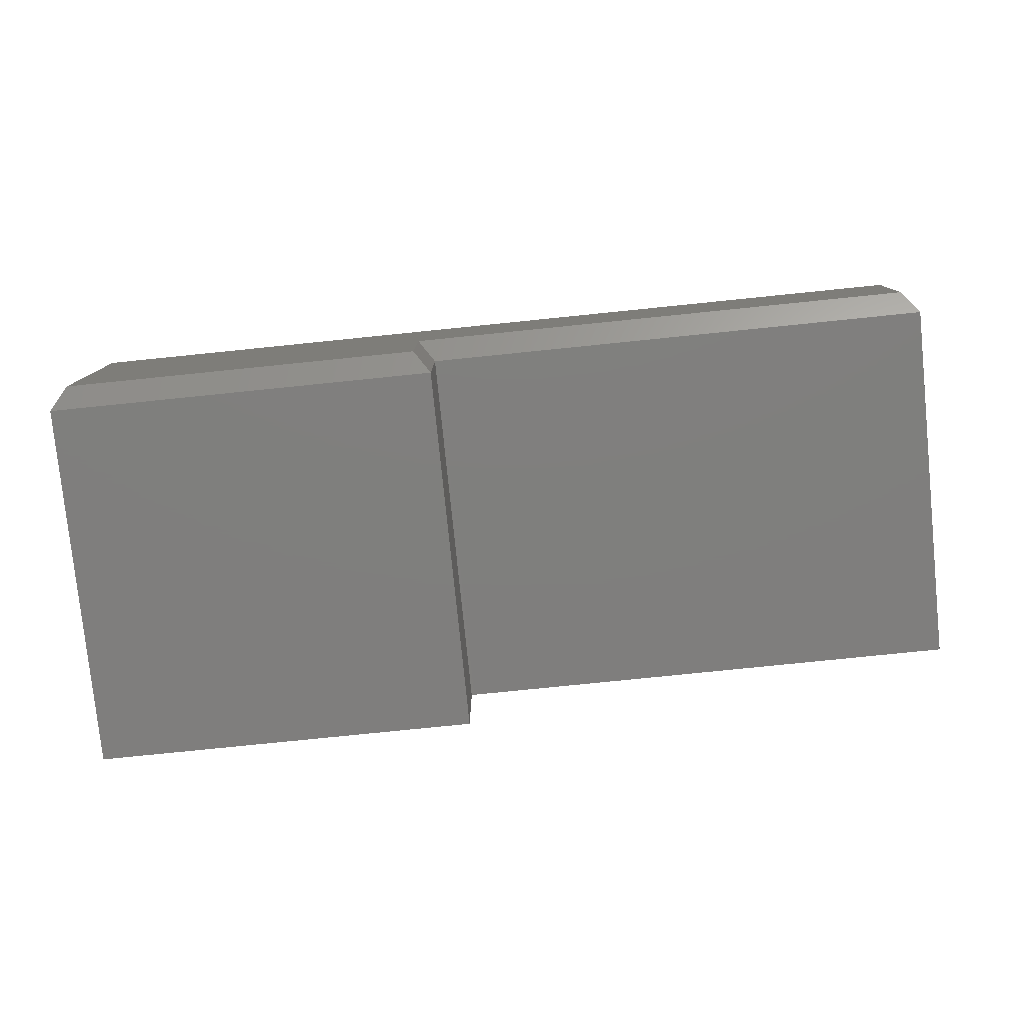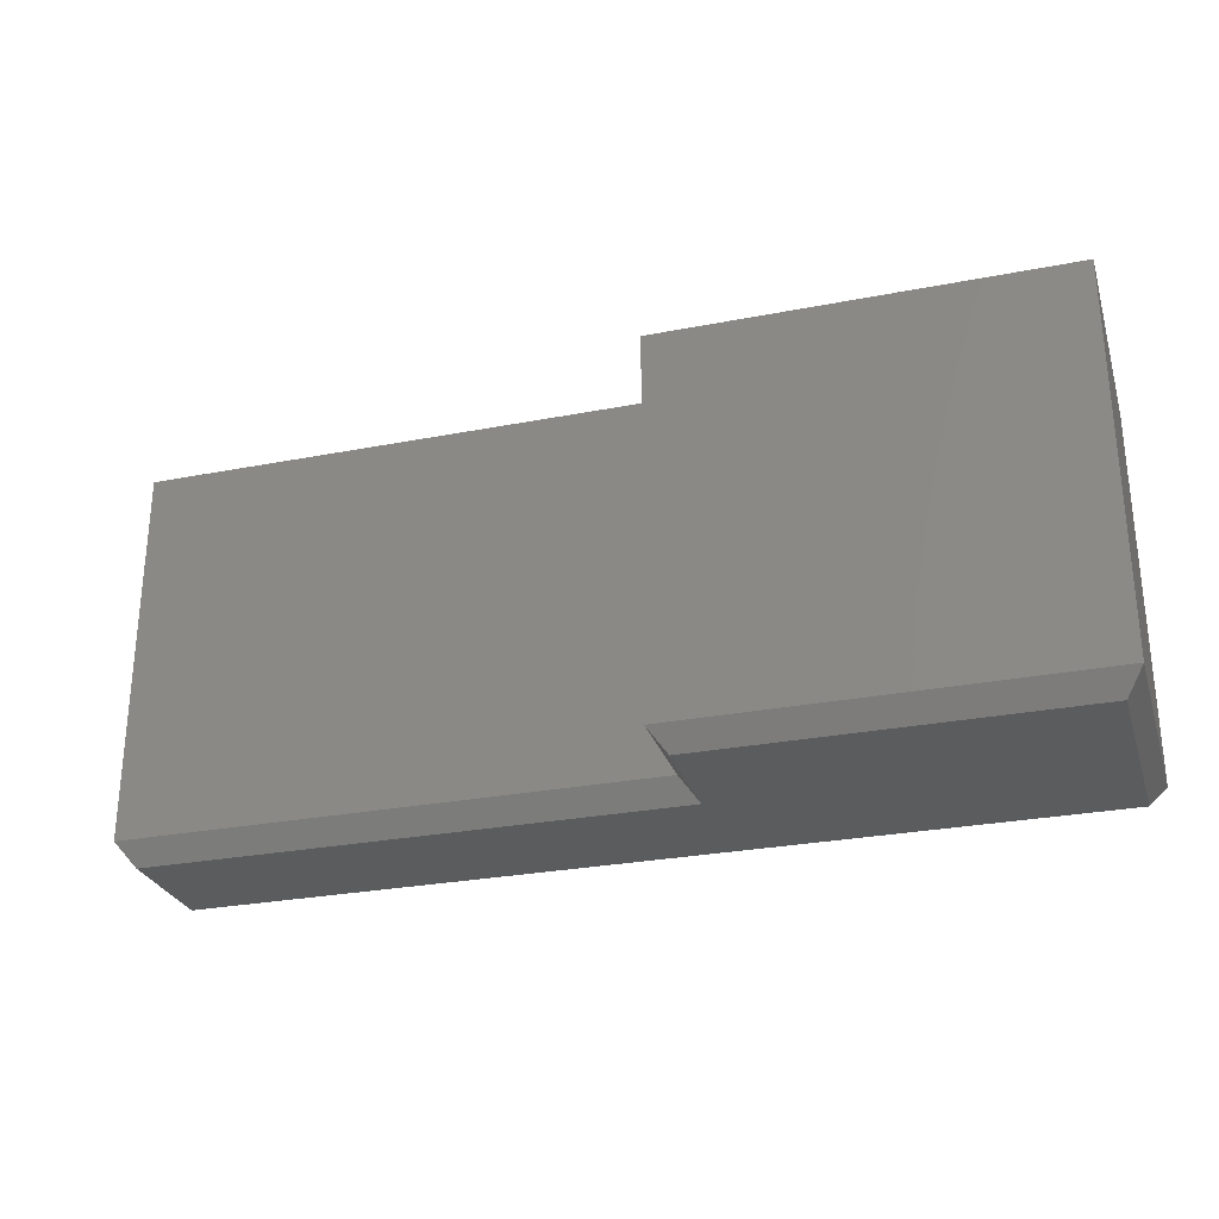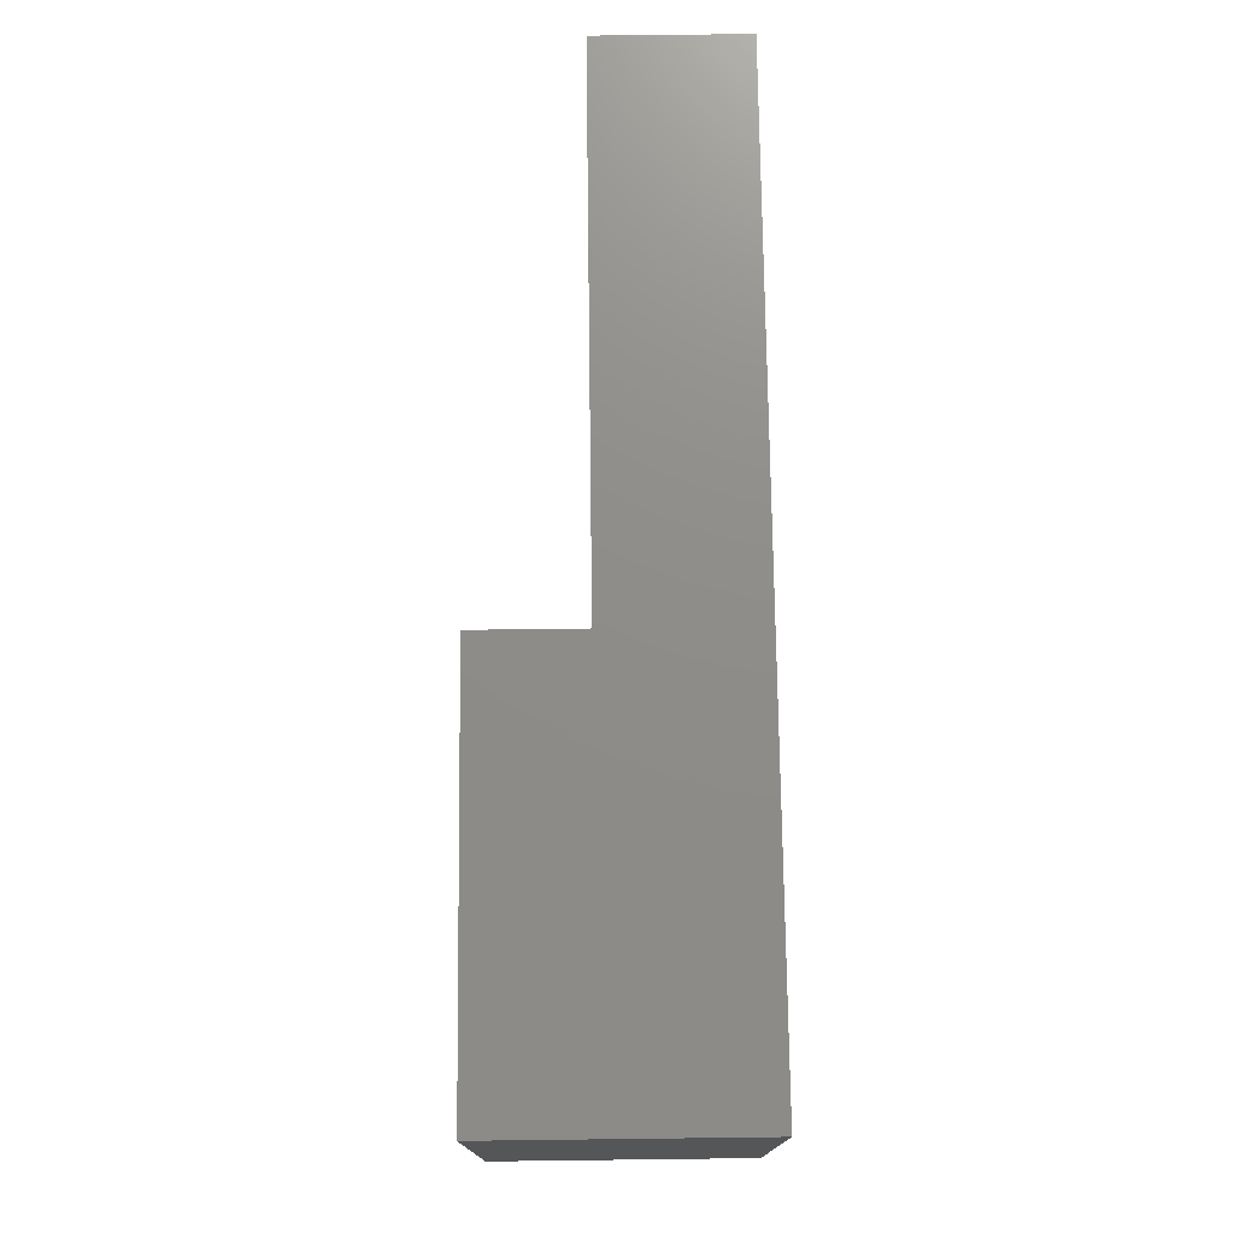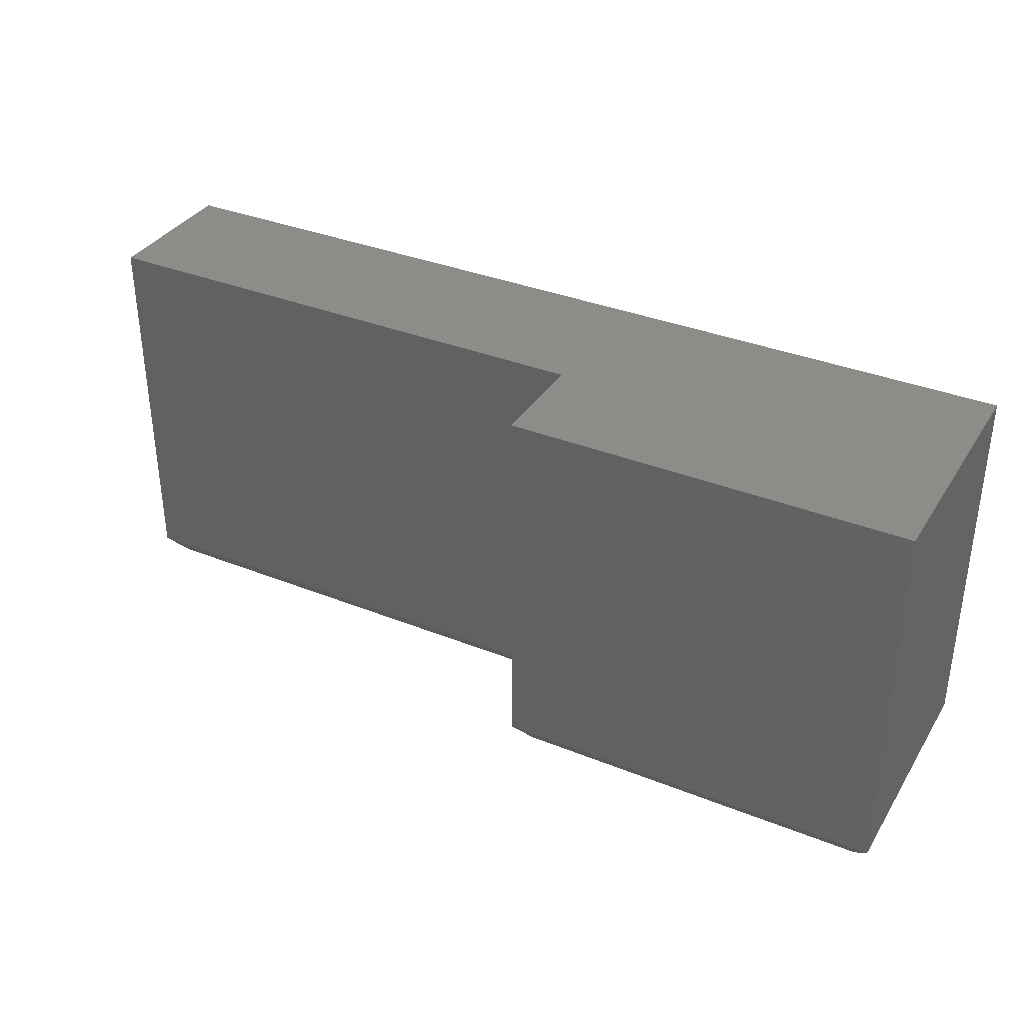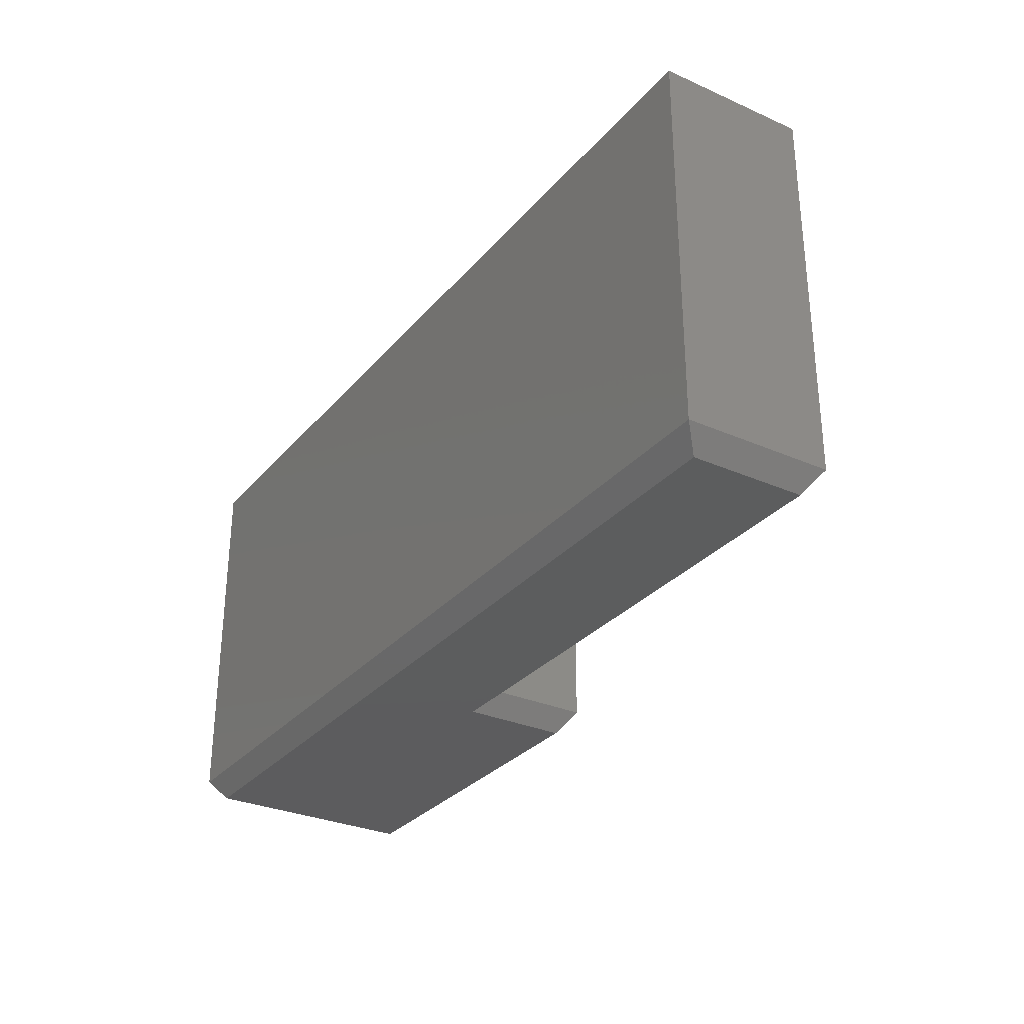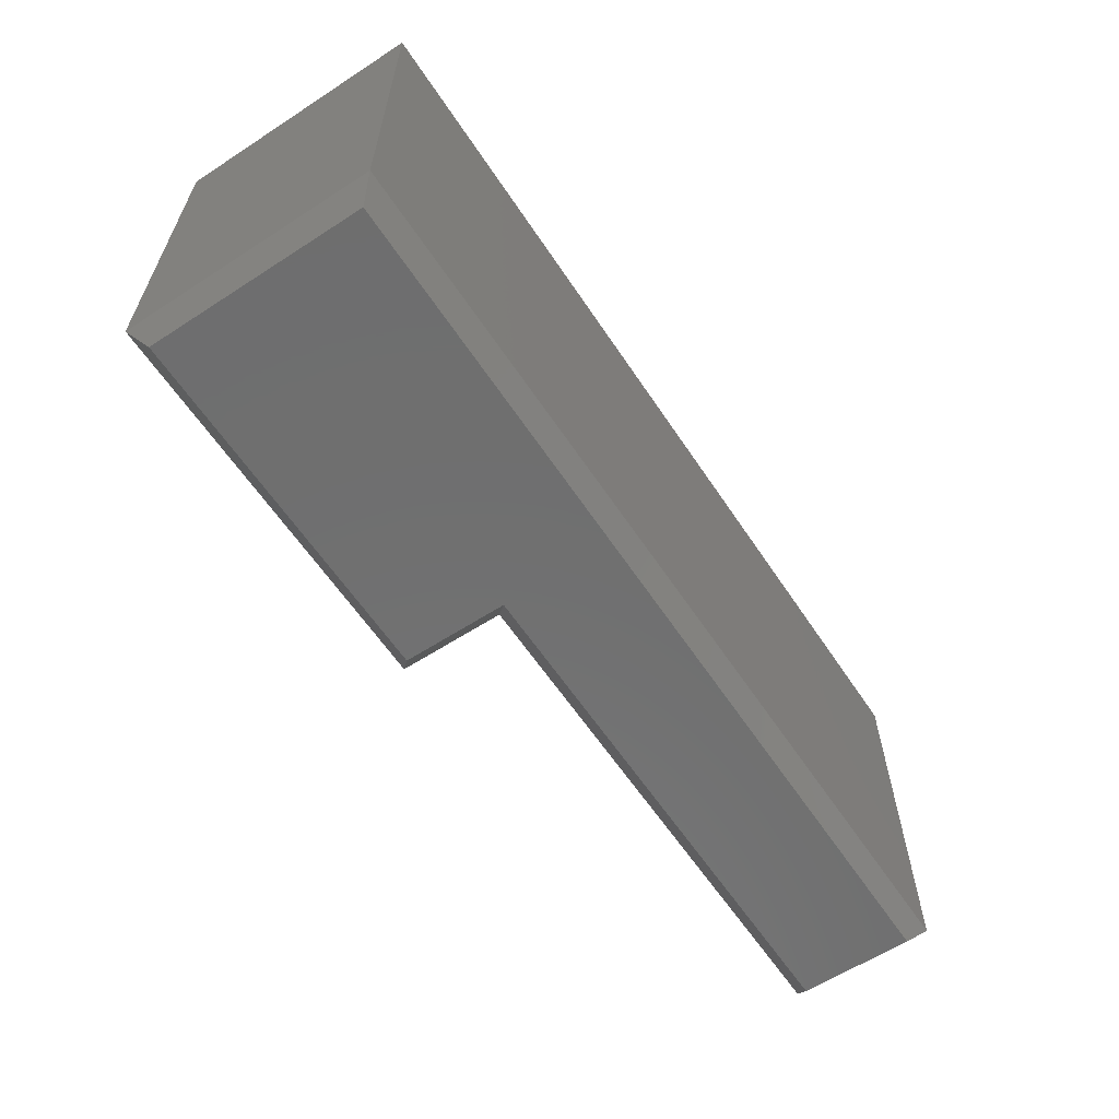
<metadata>
{"format":"stl","ext":"stl","renderer":"f3d","projection":"perspective","resolution":1024,"background":"white","views":[{"elev":-78.8,"azim":5.8,"up":"+Z"},{"elev":-27.9,"azim":-163.5,"up":"+Y"},{"elev":74.2,"azim":-90.7,"up":"+Y"},{"elev":35.3,"azim":-152.0,"up":"+Y"},{"elev":-30.2,"azim":57.4,"up":"+Y"},{"elev":-60.8,"azim":-56.5,"up":"+Y"}]}
</metadata>
<code>
# stl→obj: 21 verts, 38 faces
v -9.089e-18 5.421e-17 -2.776e-17
v -2.518e-20 6.243e-17 0.148
v 5.985e-17 -0.5391 -4.138e-17
v 5.985e-17 -0.5391 0.1484
v -0.5625 -8.24e-18 0
v -0.5625 -0.5391 -1.7e-33
v 0.003947 -0.5703 0.1719
v 0.7266 -0.5703 0.3322
v -0.02344 -0.5703 0.1719
v 0.7266 -0.5703 0.1719
v -0.5391 -0.5703 0.02344
v -0.02344 -0.5703 0.02344
v -0.5391 -0.5703 0.3322
v -0.5625 1.15e-17 0.3557
v -0.5625 -0.5391 0.3557
v 0.75 -0.5391 0.3557
v 0.75 1.572e-16 0.3557
v 0.75 1.457e-16 0.1484
v 0.75 -0.5391 0.1484
v 0.003947 -0.5391 0.1484
v 0.003947 6.289e-17 0.1484
f 1 2 3
f 3 2 4
f 5 1 6
f 6 1 3
f 7 8 9
f 7 10 8
f 11 12 13
f 13 12 9
f 13 9 8
f 14 5 15
f 15 5 6
f 16 17 15
f 15 17 14
f 18 17 19
f 19 17 16
f 20 21 19
f 19 21 18
f 4 2 20
f 20 2 21
f 6 3 11
f 11 3 12
f 15 6 13
f 13 6 11
f 16 15 8
f 8 15 13
f 19 16 10
f 10 16 8
f 9 4 7
f 4 20 7
f 20 19 7
f 7 19 10
f 3 4 12
f 12 4 9
f 2 17 21
f 17 18 21
f 17 2 14
f 14 2 1
f 14 1 5

</code>
